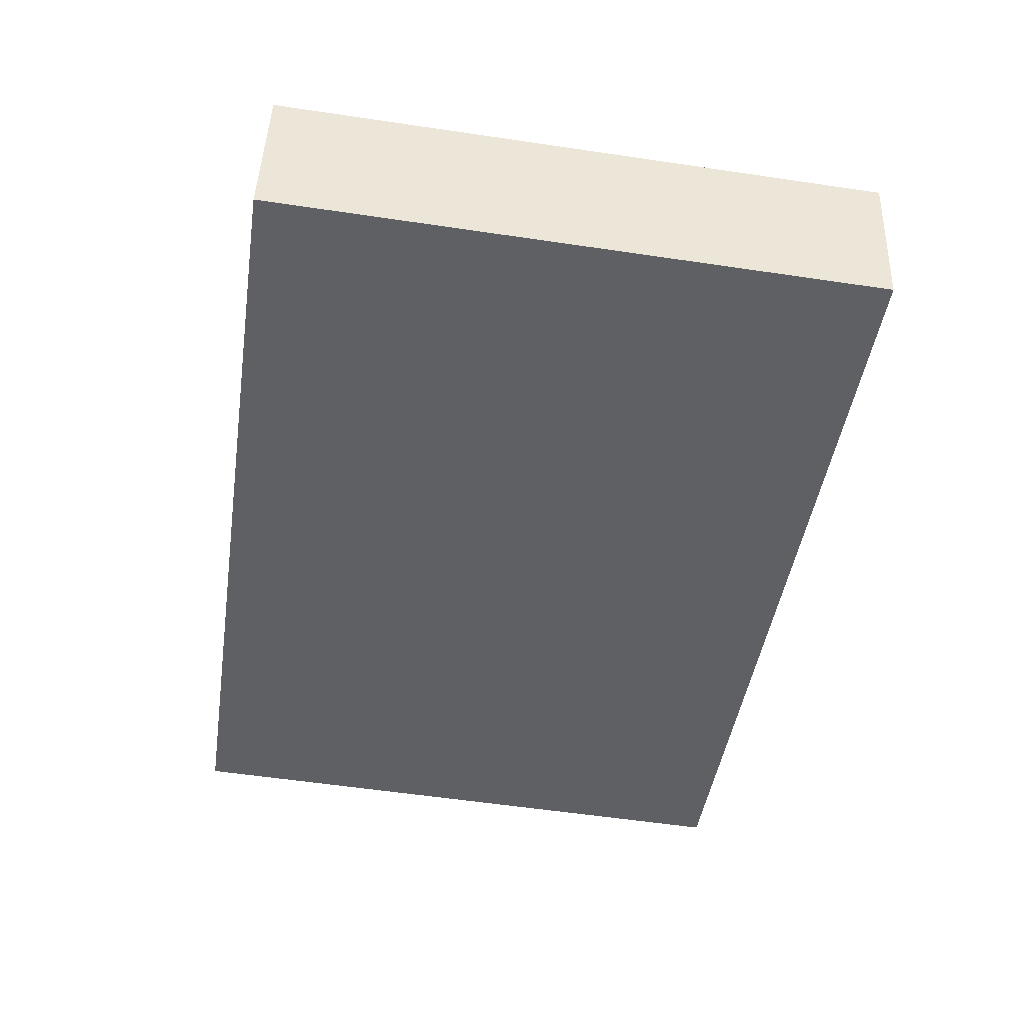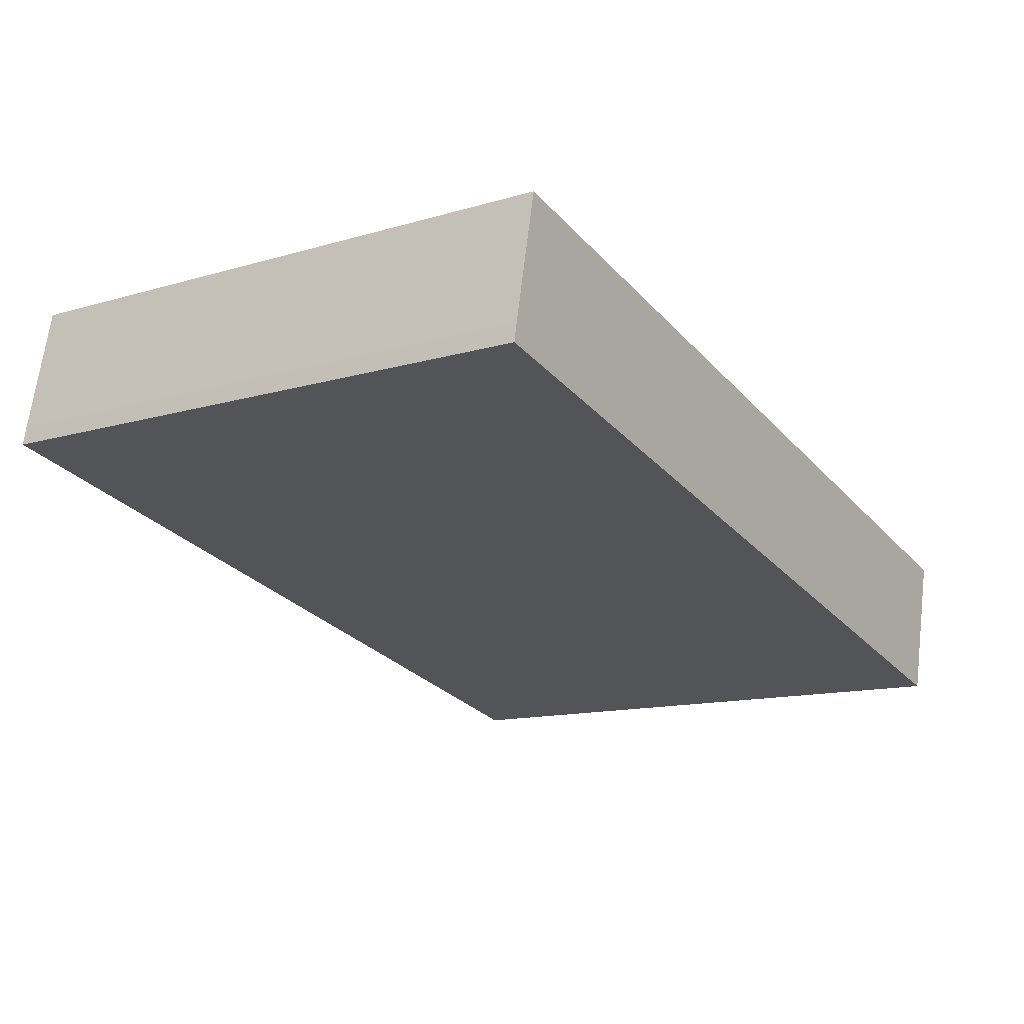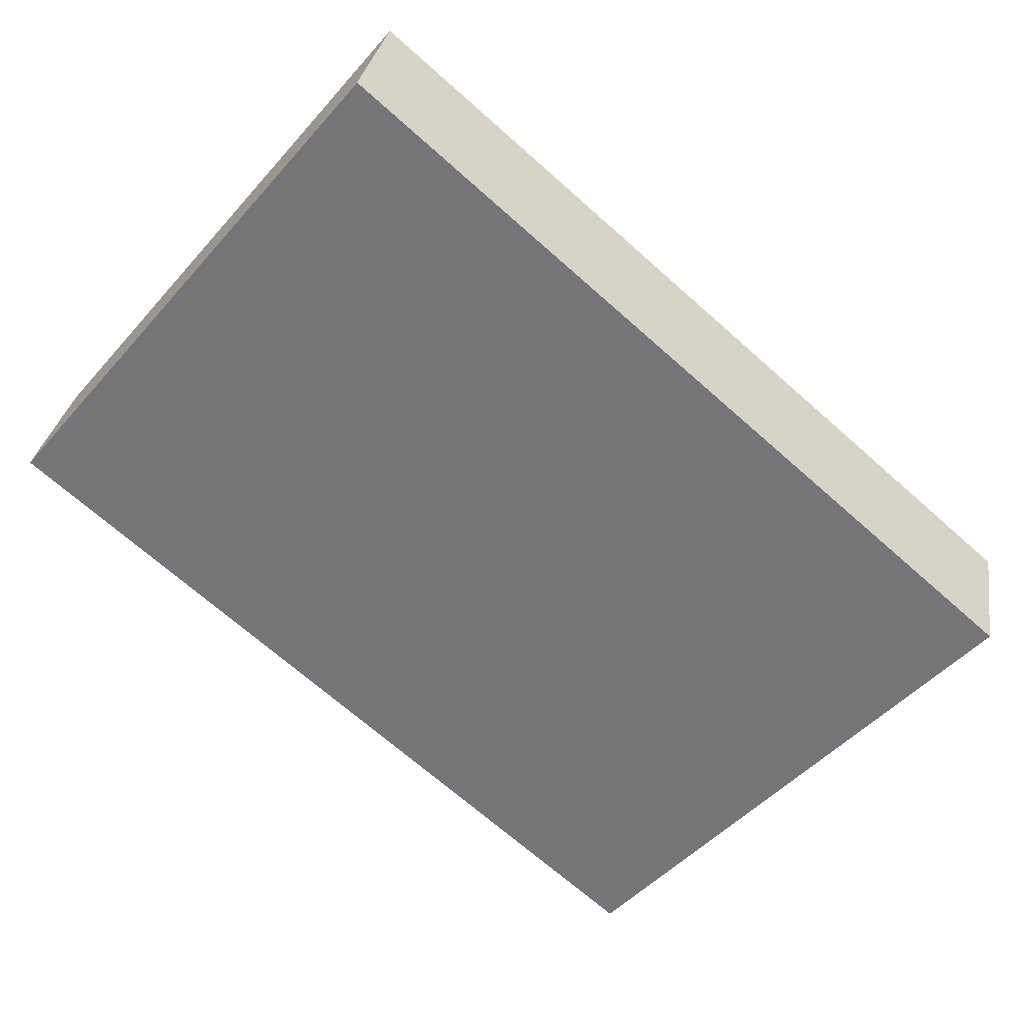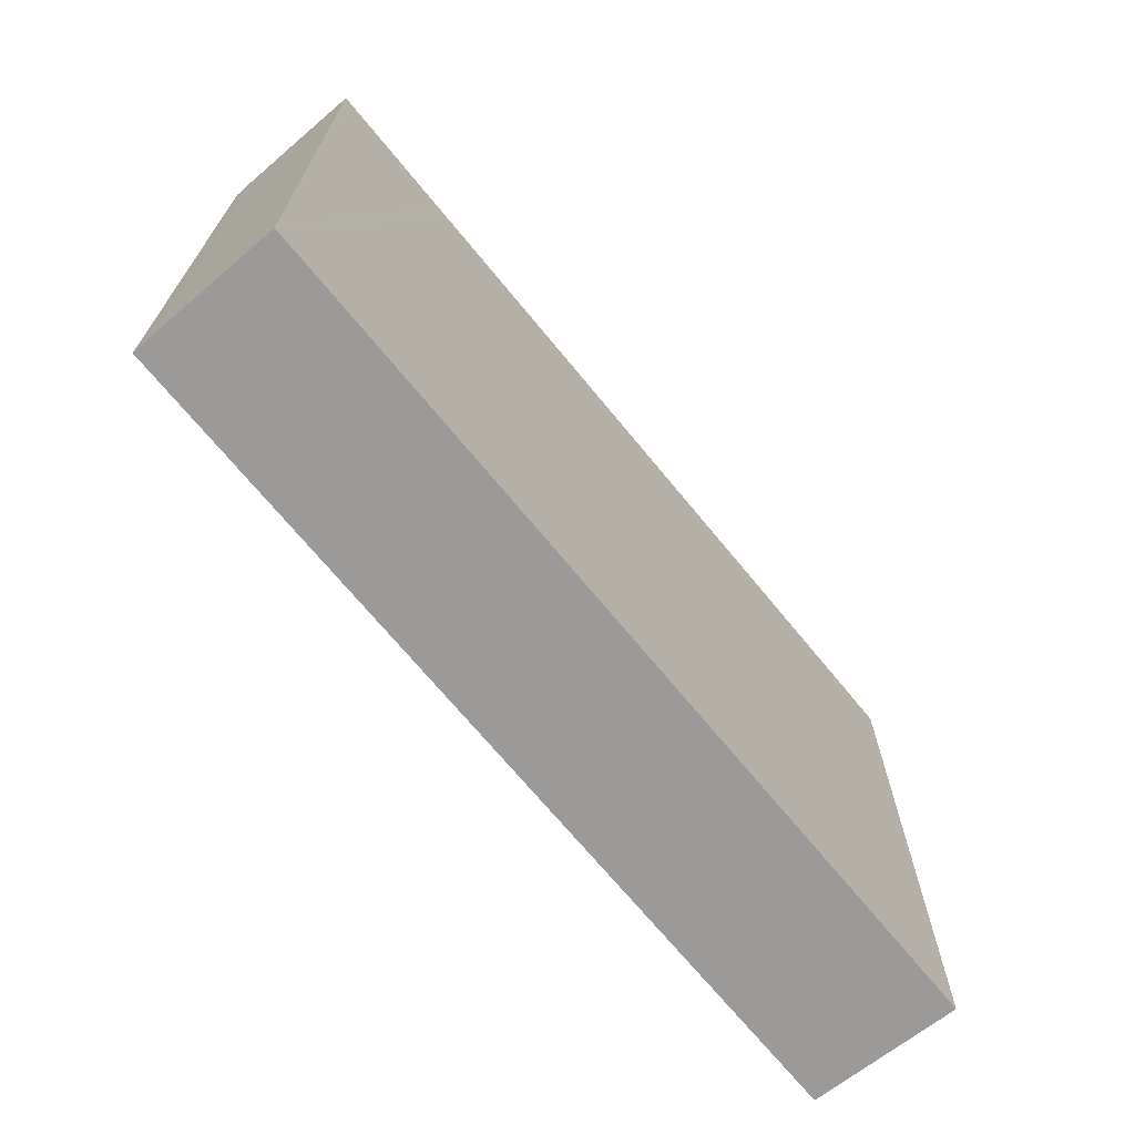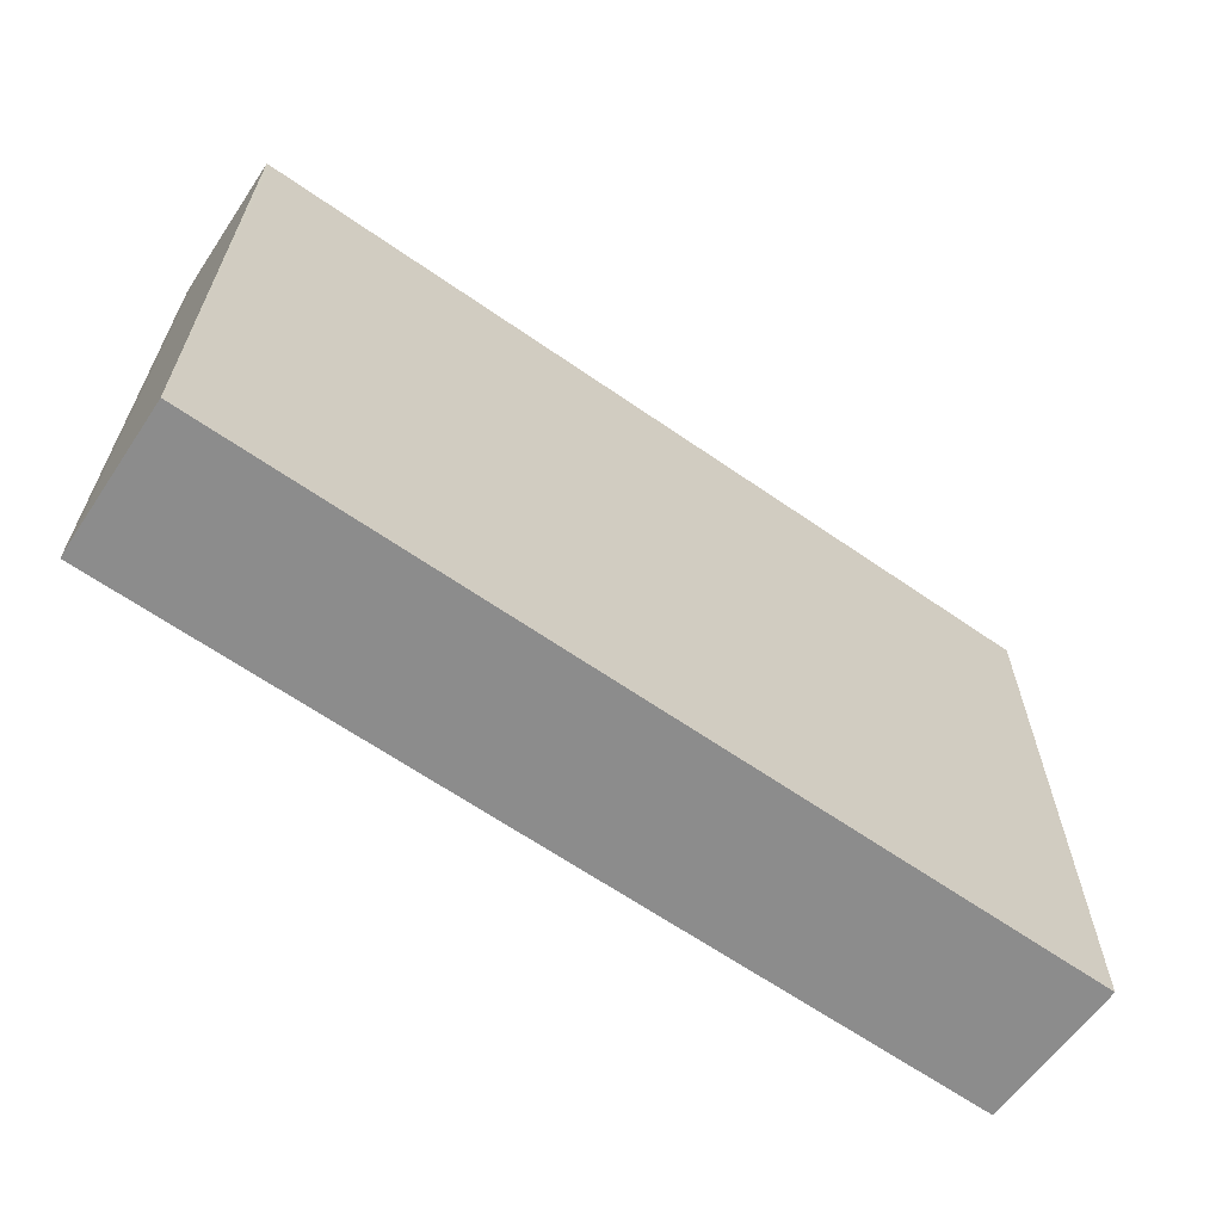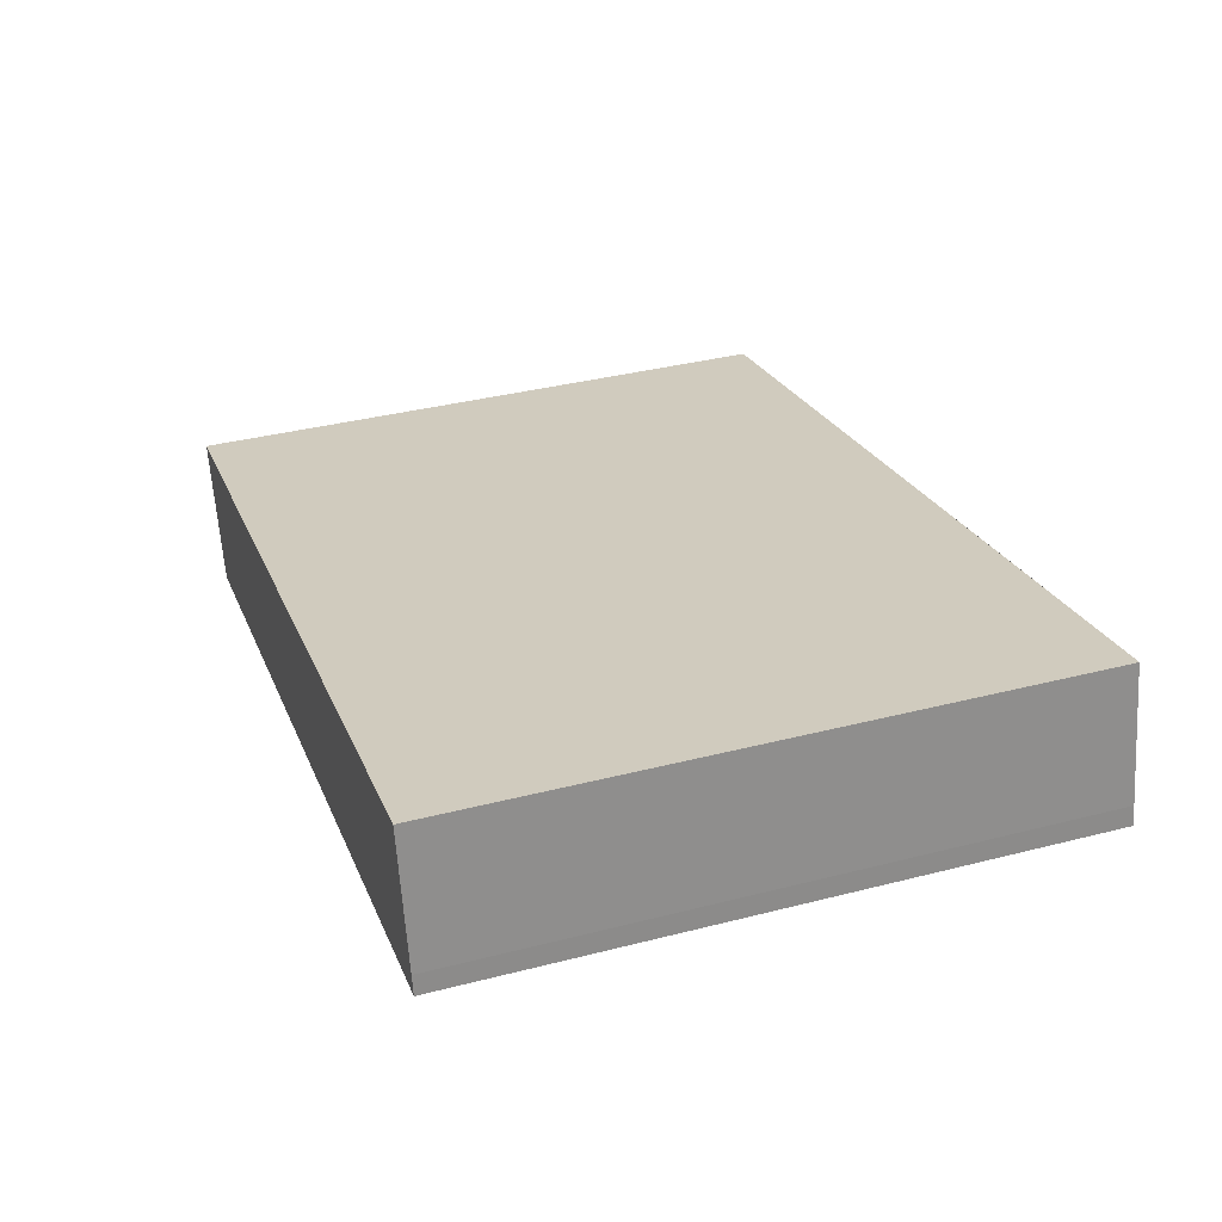
<metadata>
{"format":"obj","ext":"obj","renderer":"f3d","projection":"perspective","resolution":1024,"background":"white","views":[{"elev":-58.0,"azim":81.3,"up":"+Z"},{"elev":-12.9,"azim":-55.9,"up":"+Z"},{"elev":-49.7,"azim":-39.7,"up":"+Z"},{"elev":-69.4,"azim":-37.6,"up":"+Y"},{"elev":-64.2,"azim":-21.9,"up":"+Y"},{"elev":36.9,"azim":-108.3,"up":"+Z"}]}
</metadata>
<code>
v  0.075 12.55 0.395
v  2.251 12.55 -0.524
v  0 12.55 7.685e-16
v  0.306 12.55 1.495
v  0.632 12.55 3.052
v  0.706 12.55 3.035
v  3.027 12.55 2.494
v  2.678 12.55 -0.624
v  3.046 12.55 -0.709
v  5.417 12.55 -1.262
v  3.502 12.55 2.383
v  3.816 12.55 2.31
v  6.195 12.55 1.755
v  15.68 12.55 -3.652
v  16.45 12.55 -0.639
v  17.61 12.55 -4.101
v  18.39 12.55 -1.092
v  0.632 -1.869e-16 3.052
v  18.39 6.687e-17 -1.092
v  0.706 -1.858e-16 3.035
v  3.502 -1.459e-16 2.383
v  3.027 -1.527e-16 2.494
v  3.816 -1.414e-16 2.31
v  6.195 -1.075e-16 1.755
v  16.45 3.913e-17 -0.639
v  17.61 2.511e-16 -4.101
v  15.68 2.236e-16 -3.652
v  5.417 7.728e-17 -1.262
v  2.251 3.209e-17 -0.524
v  0 0 0
v  3.046 4.341e-17 -0.709
v  2.678 3.821e-17 -0.624
v  0.306 -9.154e-17 1.495
v  0.075 -2.419e-17 0.395
g defaultobject
f 1 2 3
f 2 1 4
f 2 4 5
f 2 5 6
f 2 6 7
f 2 7 8
f 8 7 9
f 9 7 10
f 10 7 11
f 10 11 12
f 10 12 13
f 10 13 14
f 14 13 15
f 14 15 16
f 16 15 17
f 18 6 5
f 6 18 7
f 7 18 11
f 11 18 12
f 12 18 13
f 13 18 15
f 15 18 17
f 17 18 19
f 19 18 20
f 19 20 21
f 21 20 22
f 19 21 23
f 19 23 24
f 19 24 25
f 19 16 17
f 16 19 26
f 26 14 16
f 14 26 10
f 10 26 27
f 10 27 28
f 10 28 9
f 9 28 8
f 8 28 2
f 2 28 3
f 3 28 29
f 3 29 30
f 29 28 31
f 29 31 32
f 4 18 5
f 18 4 1
f 18 1 33
f 33 1 34
f 30 1 3
f 1 30 34
f 25 26 19
f 26 25 27
f 27 25 24
f 27 24 28
f 28 24 23
f 28 23 31
f 31 23 21
f 31 21 32
f 32 21 22
f 32 22 29
f 29 22 20
f 29 20 30
f 30 20 34
f 34 20 33
f 33 20 18

</code>
